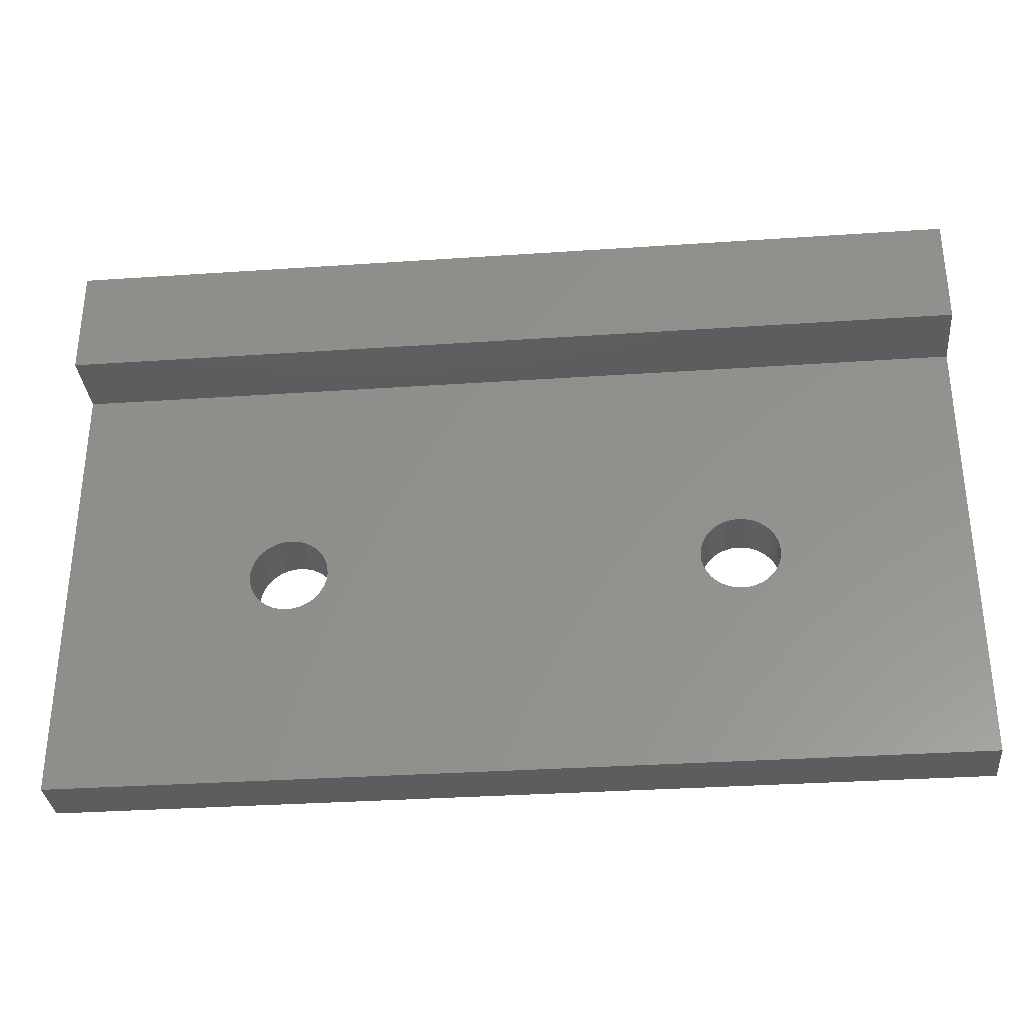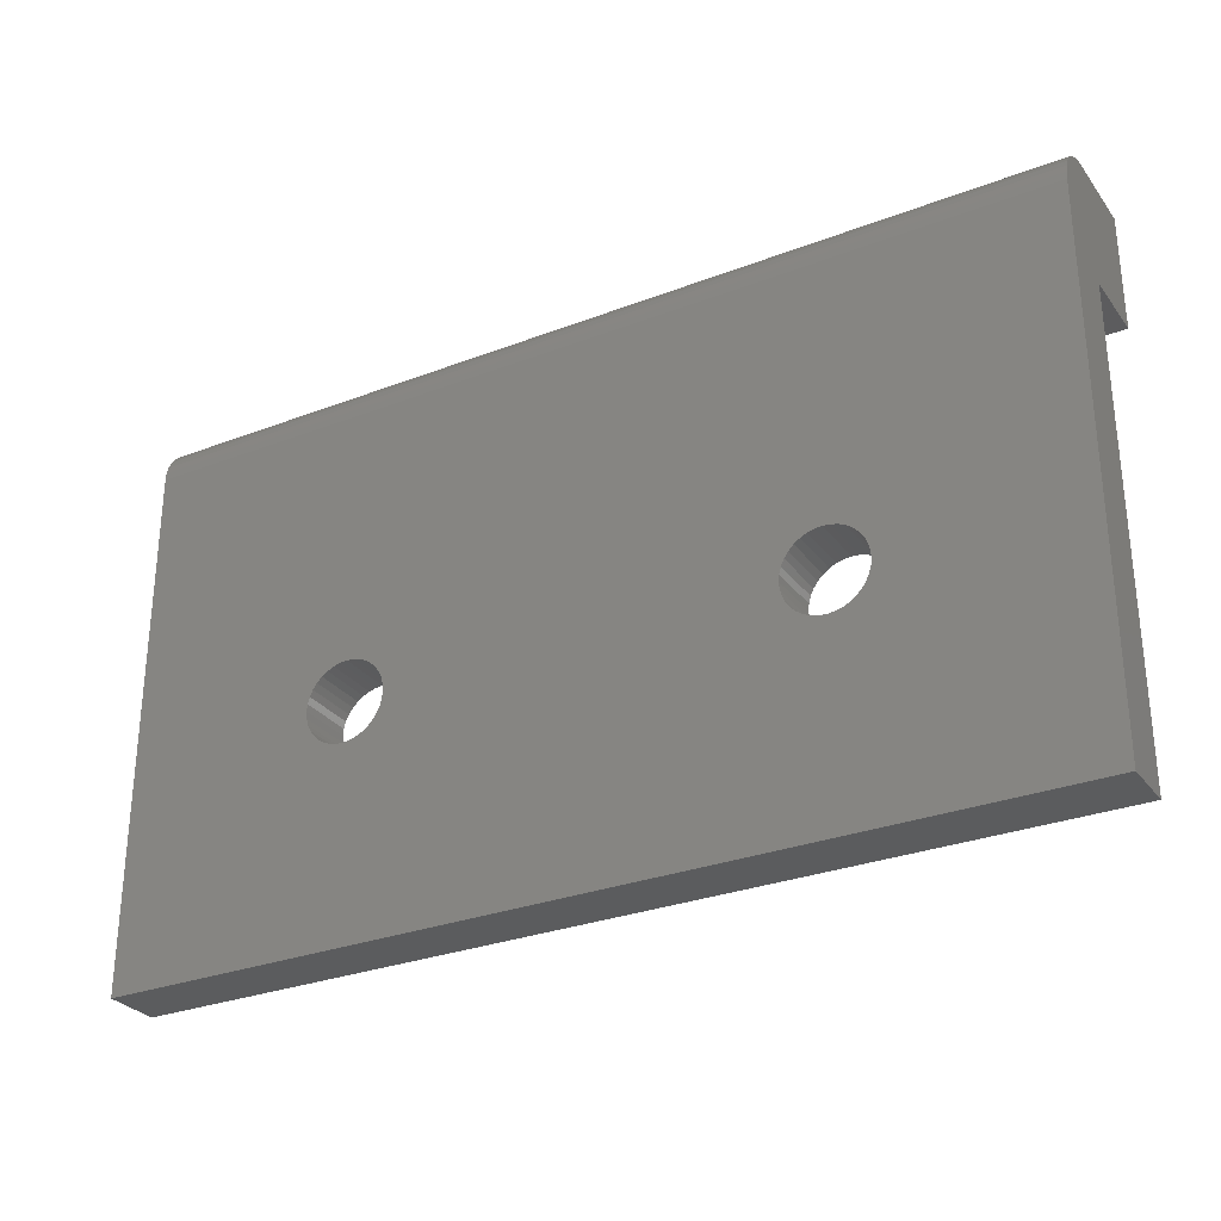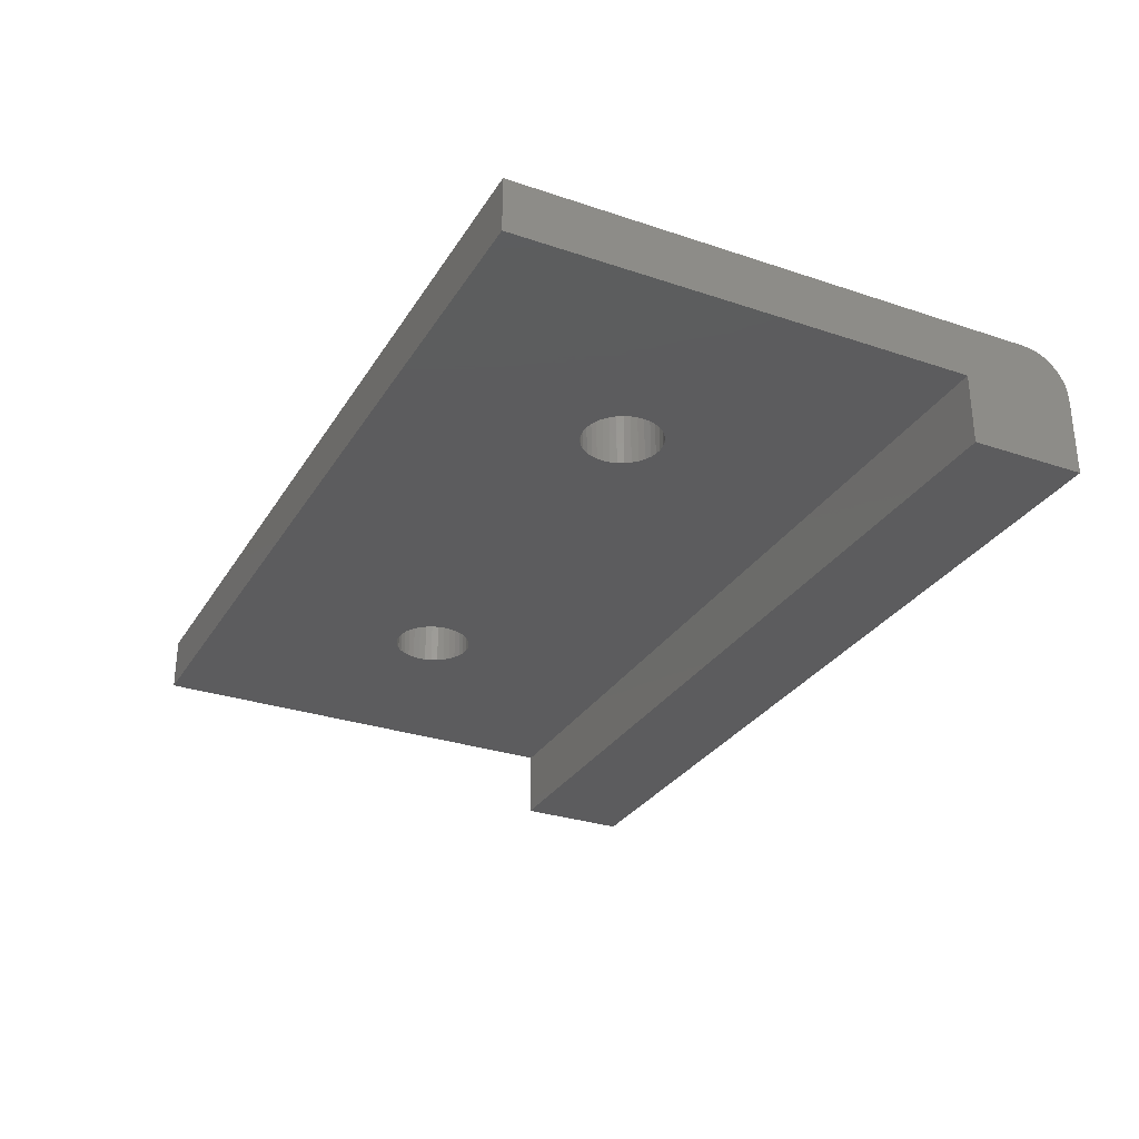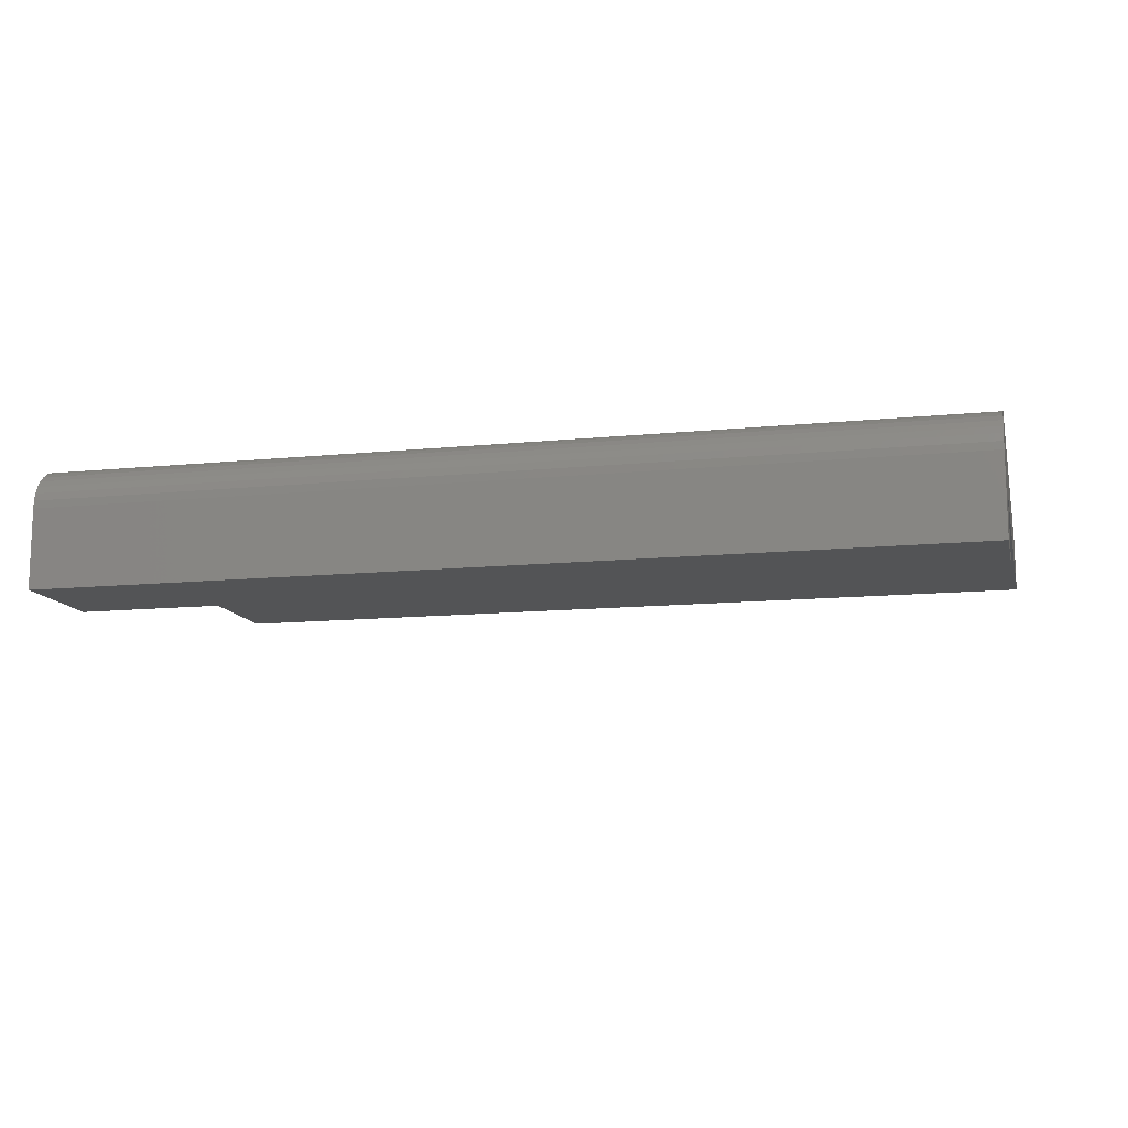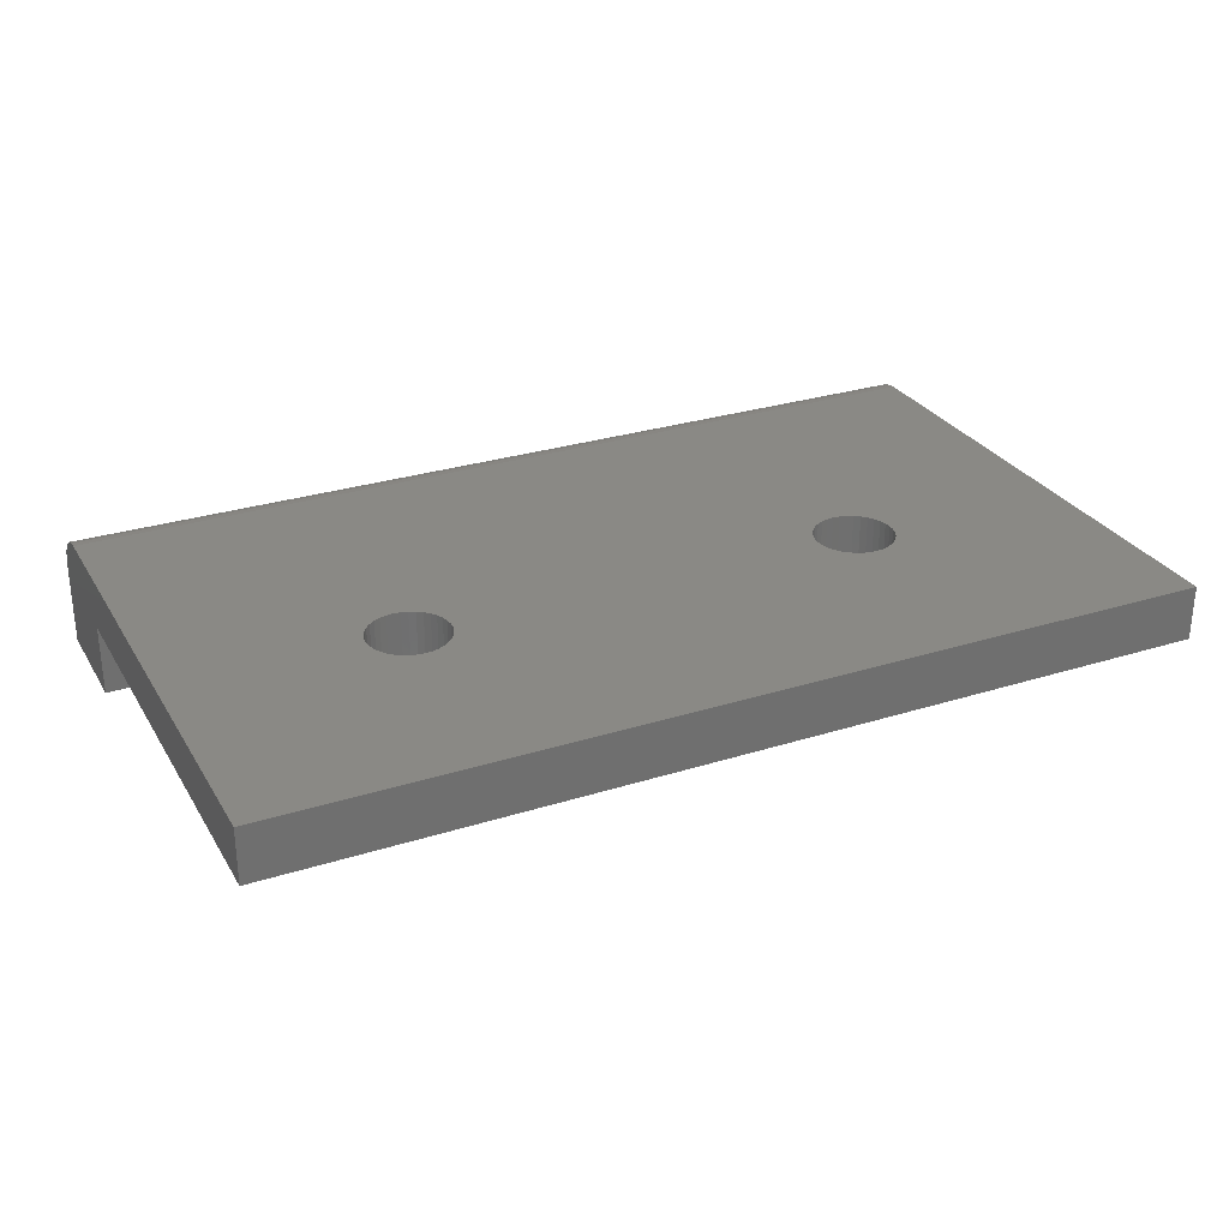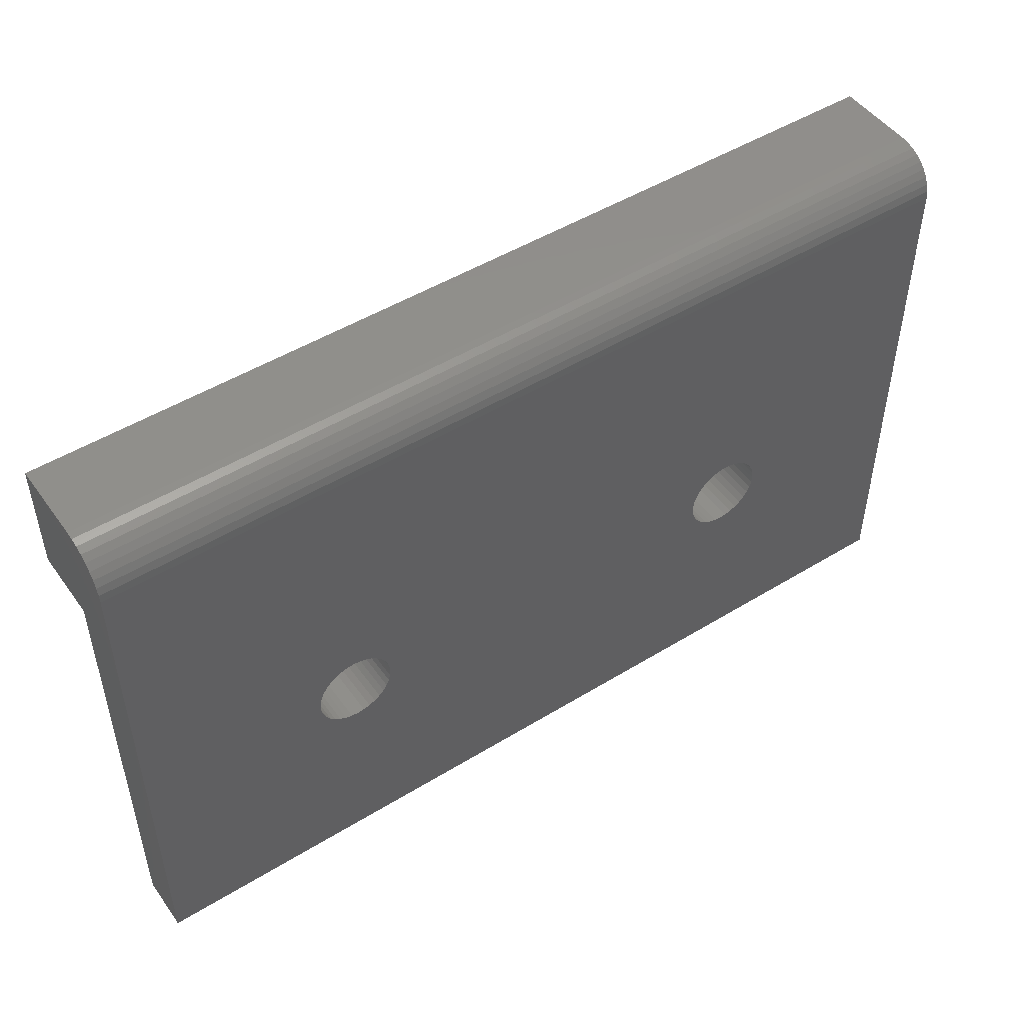
<metadata>
{"format":"stl","ext":"stl","renderer":"f3d","projection":"perspective","resolution":1024,"background":"white","views":[{"elev":-32.7,"azim":5.4,"up":"+Z"},{"elev":-29.3,"azim":-150.4,"up":"+Z"},{"elev":-29.8,"azim":-116.2,"up":"+Y"},{"elev":-12.3,"azim":13.4,"up":"+Y"},{"elev":28.6,"azim":154.6,"up":"+Y"},{"elev":48.9,"azim":145.7,"up":"+Z"}]}
</metadata>
<code>
# stl→obj: 174 verts, 352 faces
v 31.72 5.5 9.696
v 31.75 5.5 10
v 40 5.5 0
v 40 5.5 23
v 31.64 5.5 10.6
v 31.52 5.5 10.88
v 31.72 5.5 10.3
v 31.34 5.5 11.12
v 31.12 5.5 11.34
v 30.88 5.5 11.52
v 30.6 5.5 11.64
v 30.3 5.5 11.72
v 30 5.5 11.75
v 29.12 5.5 8.484
v 29.4 5.5 8.356
v 0 5.5 0
v 31.34 5.5 8.875
v 31.52 5.5 9.125
v 31.64 5.5 9.401
v 10.6 5.5 8.356
v 10.88 5.5 8.484
v 28.28 5.5 9.696
v 30.6 5.5 8.356
v 30.3 5.5 8.277
v 30 5.5 8.25
v 30.88 5.5 8.484
v 31.12 5.5 8.659
v 10 5.5 11.75
v 9.696 5.5 11.72
v 0 5.5 23
v 9.401 5.5 11.64
v 9.125 5.5 11.52
v 29.7 5.5 8.277
v 11.12 5.5 8.659
v 11.34 5.5 8.875
v 11.52 5.5 9.125
v 11.64 5.5 9.401
v 11.72 5.5 9.696
v 28.25 5.5 10
v 11.75 5.5 10
v 28.28 5.5 10.3
v 8.875 5.5 11.34
v 8.659 5.5 11.12
v 8.484 5.5 10.88
v 8.484 5.5 9.125
v 8.356 5.5 9.401
v 8.277 5.5 9.696
v 11.34 5.5 11.12
v 11.52 5.5 10.88
v 11.64 5.5 10.6
v 10.6 5.5 11.64
v 10.3 5.5 11.72
v 8.356 5.5 10.6
v 8.277 5.5 10.3
v 8.25 5.5 10
v 8.659 5.5 8.875
v 8.875 5.5 8.659
v 9.125 5.5 8.484
v 28.48 5.5 10.88
v 28.66 5.5 11.12
v 28.88 5.5 11.34
v 11.72 5.5 10.3
v 28.36 5.5 10.6
v 11.12 5.5 11.34
v 10.88 5.5 11.52
v 9.401 5.5 8.356
v 9.696 5.5 8.277
v 10 5.5 8.25
v 28.48 5.5 9.125
v 28.66 5.5 8.875
v 28.88 5.5 8.659
v 28.36 5.5 9.401
v 10.3 5.5 8.277
v 29.7 5.5 11.72
v 29.4 5.5 11.64
v 29.12 5.5 11.52
v 31.72 3.1 10.3
v 31.75 3.1 10
v 40 3.1 20
v 40 3.1 0
v 10.3 3.1 11.72
v 28.88 3.1 8.659
v 28.66 3.1 8.875
v 28.48 3.1 9.125
v 28.36 3.1 9.401
v 28.28 3.1 9.696
v 31.72 3.1 9.696
v 31.64 3.1 9.401
v 31.52 3.1 9.125
v 31.34 3.1 8.875
v 31.12 3.1 8.659
v 30.88 3.1 8.484
v 30.6 3.1 8.356
v 30.3 3.1 8.277
v 30 3.1 8.25
v 10.6 3.1 11.64
v 10.88 3.1 11.52
v 11.12 3.1 11.34
v 11.34 3.1 11.12
v 11.52 3.1 10.88
v 11.64 3.1 10.6
v 11.64 3.1 9.401
v 11.52 3.1 9.125
v 11.34 3.1 8.875
v 11.12 3.1 8.659
v 10.88 3.1 8.484
v 10.6 3.1 8.356
v 0 3.1 0
v 10.3 3.1 8.277
v 10 3.1 8.25
v 8.356 3.1 10.6
v 8.484 3.1 10.88
v 0 3.1 20
v 28.66 3.1 11.12
v 28.88 3.1 11.34
v 31.34 3.1 11.12
v 31.52 3.1 10.88
v 31.64 3.1 10.6
v 11.72 3.1 10.3
v 11.75 3.1 10
v 29.12 3.1 8.484
v 29.7 3.1 8.277
v 29.4 3.1 8.356
v 11.72 3.1 9.696
v 30.6 3.1 11.64
v 30.3 3.1 11.72
v 30 3.1 11.75
v 30.88 3.1 11.52
v 31.12 3.1 11.34
v 9.696 3.1 8.277
v 9.401 3.1 8.356
v 9.125 3.1 8.484
v 9.125 3.1 11.52
v 9.401 3.1 11.64
v 9.696 3.1 11.72
v 10 3.1 11.75
v 8.875 3.1 8.659
v 8.659 3.1 8.875
v 8.484 3.1 9.125
v 8.277 3.1 10.3
v 8.659 3.1 11.12
v 8.875 3.1 11.34
v 28.25 3.1 10
v 28.28 3.1 10.3
v 28.36 3.1 10.6
v 28.48 3.1 10.88
v 29.12 3.1 11.52
v 29.4 3.1 11.64
v 29.7 3.1 11.72
v 8.356 3.1 9.401
v 8.277 3.1 9.696
v 8.25 3.1 10
v 0 5.47 23.35
v 0 0 20
v 0 0 25
v 0 3.5 25
v 0 3.847 24.97
v 0 4.184 24.88
v 0 4.5 24.73
v 0 4.786 24.53
v 0 5.032 24.29
v 0 5.232 24
v 0 5.379 23.68
v 40 5.47 23.35
v 40 0 25
v 40 0 20
v 40 3.5 25
v 40 3.847 24.97
v 40 4.184 24.88
v 40 5.379 23.68
v 40 5.232 24
v 40 5.032 24.29
v 40 4.786 24.53
v 40 4.5 24.73
f 1 2 3
f 4 5 6
f 3 2 4
f 4 2 7
f 4 7 5
f 6 8 4
f 4 8 9
f 4 9 10
f 10 11 4
f 4 11 12
f 4 12 13
f 14 15 16
f 17 18 3
f 3 18 19
f 3 19 1
f 20 21 22
f 23 3 24
f 24 3 25
f 23 26 3
f 3 26 27
f 3 27 17
f 28 29 30
f 30 29 31
f 30 31 32
f 16 15 3
f 3 15 33
f 3 33 25
f 21 34 22
f 22 34 35
f 22 35 36
f 36 37 22
f 22 37 38
f 22 38 39
f 39 38 40
f 39 40 41
f 32 42 30
f 30 42 43
f 30 43 44
f 45 16 46
f 46 16 47
f 48 4 49
f 49 4 50
f 4 51 30
f 30 51 52
f 30 52 28
f 44 53 30
f 30 53 54
f 30 54 16
f 16 54 55
f 16 55 47
f 45 56 16
f 16 56 57
f 16 57 58
f 59 50 60
f 60 50 61
f 40 62 41
f 41 62 50
f 41 50 63
f 63 50 59
f 48 64 4
f 4 64 65
f 4 65 51
f 58 66 16
f 16 66 67
f 16 67 68
f 69 70 16
f 16 70 71
f 16 71 14
f 69 16 72
f 72 16 68
f 72 68 22
f 22 68 73
f 22 73 20
f 13 74 4
f 4 74 75
f 4 75 50
f 50 75 76
f 50 76 61
f 77 78 79
f 79 78 80
f 81 82 83
f 83 84 81
f 81 84 85
f 81 85 86
f 78 87 80
f 80 87 88
f 80 88 89
f 89 90 80
f 80 90 91
f 80 91 92
f 92 93 80
f 80 93 94
f 80 94 95
f 81 96 82
f 82 96 97
f 82 97 98
f 98 99 82
f 82 99 100
f 82 100 101
f 102 103 80
f 80 103 104
f 80 104 105
f 105 106 80
f 80 106 107
f 80 107 108
f 108 107 109
f 108 109 110
f 111 112 113
f 114 115 113
f 116 117 79
f 79 117 118
f 79 118 77
f 101 119 82
f 82 119 120
f 82 120 121
f 95 122 80
f 80 122 123
f 80 123 102
f 102 123 121
f 102 121 124
f 124 121 120
f 125 79 126
f 126 79 127
f 125 128 79
f 79 128 129
f 79 129 116
f 110 130 108
f 108 130 131
f 108 131 132
f 133 134 113
f 113 134 135
f 113 135 136
f 132 137 108
f 108 137 138
f 108 138 139
f 111 113 140
f 112 141 113
f 113 141 142
f 113 142 133
f 86 143 81
f 81 143 144
f 81 144 136
f 136 144 145
f 136 145 113
f 113 145 146
f 113 146 114
f 115 147 113
f 113 147 148
f 113 148 79
f 79 148 149
f 79 149 127
f 139 150 108
f 108 150 151
f 108 151 113
f 113 151 152
f 113 152 140
f 16 108 30
f 30 108 113
f 30 113 153
f 113 154 155
f 155 156 113
f 113 156 157
f 113 157 158
f 158 159 113
f 113 159 160
f 113 160 161
f 161 162 113
f 113 162 163
f 113 163 153
f 80 3 79
f 79 3 4
f 79 4 164
f 165 166 167
f 167 166 79
f 167 79 168
f 168 79 169
f 164 170 79
f 79 170 171
f 79 171 172
f 172 173 79
f 79 173 174
f 79 174 169
f 16 3 108
f 108 3 80
f 68 110 73
f 73 110 109
f 73 109 20
f 20 109 107
f 20 107 21
f 21 107 106
f 21 106 34
f 34 106 105
f 34 105 35
f 35 105 104
f 35 104 36
f 36 104 103
f 36 103 37
f 37 103 102
f 37 102 38
f 38 102 124
f 38 124 40
f 40 124 120
f 40 120 62
f 62 120 119
f 62 119 50
f 50 119 101
f 50 101 49
f 49 101 100
f 49 100 48
f 48 100 99
f 48 99 64
f 64 99 98
f 64 98 65
f 65 98 97
f 65 97 51
f 51 97 96
f 51 96 52
f 52 96 81
f 52 81 28
f 28 81 136
f 28 136 29
f 29 136 135
f 29 135 31
f 31 135 134
f 31 134 32
f 32 134 133
f 32 133 42
f 42 133 142
f 42 142 43
f 43 142 141
f 43 141 44
f 44 141 112
f 44 112 53
f 53 112 111
f 53 111 54
f 54 111 140
f 54 140 55
f 55 140 152
f 55 152 47
f 47 152 151
f 47 151 46
f 46 151 150
f 46 150 45
f 45 150 139
f 45 139 56
f 56 139 138
f 56 138 57
f 57 138 137
f 57 137 58
f 58 137 132
f 58 132 66
f 66 132 131
f 66 131 67
f 67 131 130
f 67 130 68
f 68 130 110
f 25 95 24
f 24 95 94
f 24 94 23
f 23 94 93
f 23 93 26
f 26 93 92
f 26 92 27
f 27 92 91
f 27 91 17
f 17 91 90
f 17 90 18
f 18 90 89
f 18 89 19
f 19 89 88
f 19 88 1
f 1 88 87
f 1 87 2
f 2 87 78
f 2 78 7
f 7 78 77
f 7 77 5
f 5 77 118
f 5 118 6
f 6 118 117
f 6 117 8
f 8 117 116
f 8 116 9
f 9 116 129
f 9 129 10
f 10 129 128
f 10 128 11
f 11 128 125
f 11 125 12
f 12 125 126
f 12 126 13
f 13 126 127
f 13 127 74
f 74 127 149
f 74 149 75
f 75 149 148
f 75 148 76
f 76 148 147
f 76 147 61
f 61 147 115
f 61 115 60
f 60 115 114
f 60 114 59
f 59 114 146
f 59 146 63
f 63 146 145
f 63 145 41
f 41 145 144
f 41 144 39
f 39 144 143
f 39 143 22
f 22 143 86
f 22 86 72
f 72 86 85
f 72 85 69
f 69 85 84
f 69 84 70
f 70 84 83
f 70 83 71
f 71 83 82
f 71 82 14
f 14 82 121
f 14 121 15
f 15 121 123
f 15 123 33
f 33 123 122
f 33 122 25
f 25 122 95
f 156 155 167
f 167 155 165
f 79 166 113
f 113 166 154
f 155 154 165
f 165 154 166
f 4 30 153
f 4 153 164
f 164 153 163
f 164 163 170
f 170 163 162
f 170 162 171
f 171 162 161
f 171 161 172
f 172 161 160
f 172 160 173
f 173 160 159
f 173 159 174
f 174 159 158
f 174 158 169
f 169 158 157
f 169 157 168
f 168 157 156
f 168 156 167

</code>
